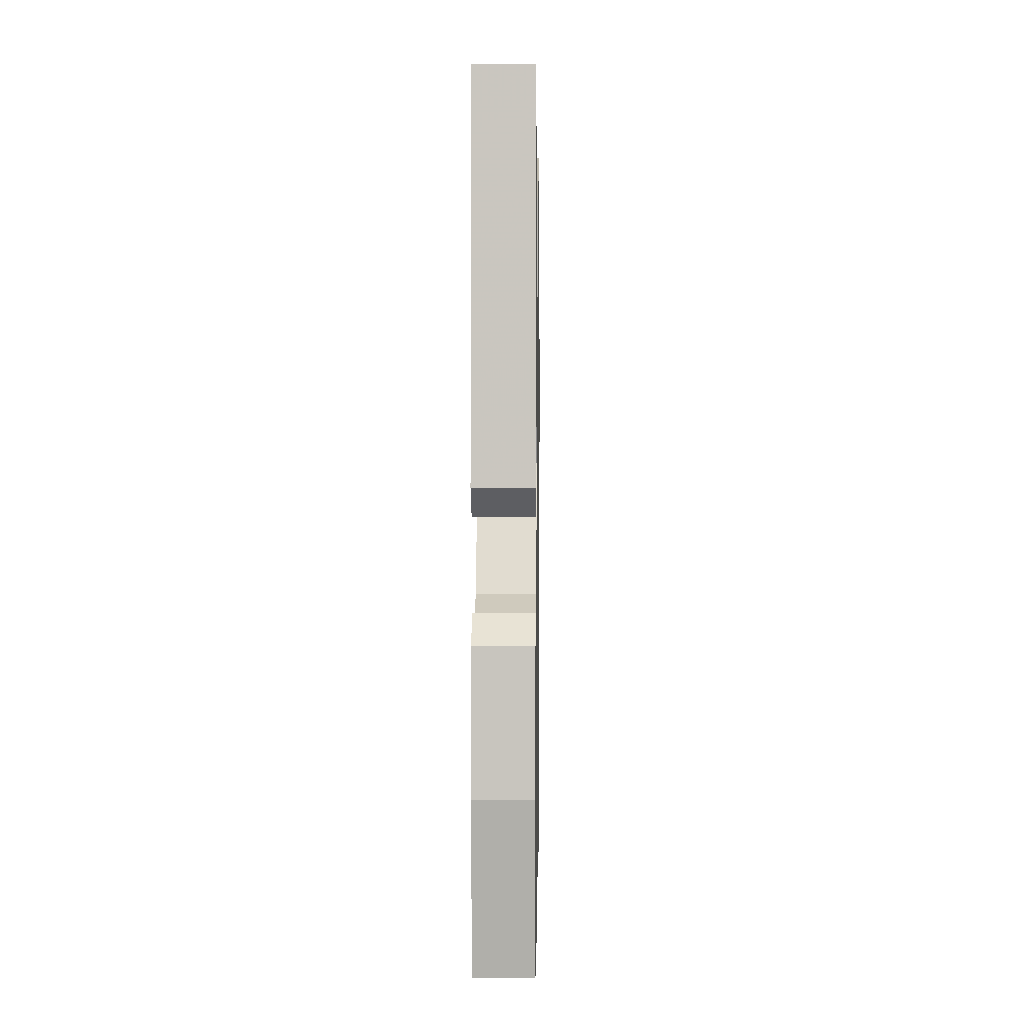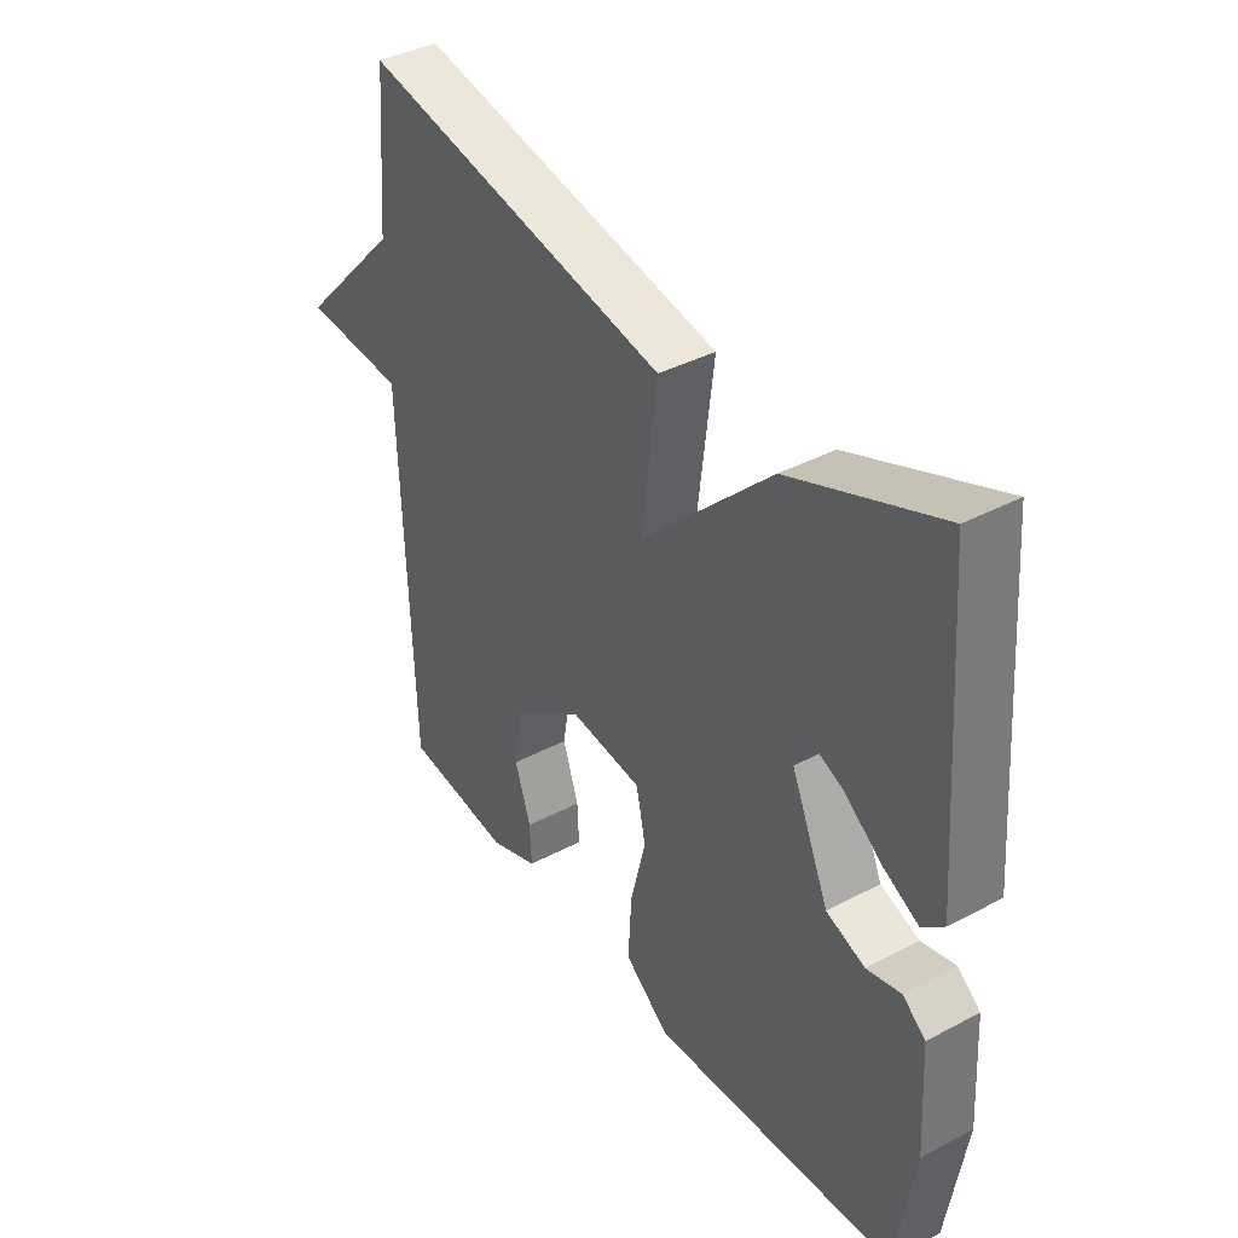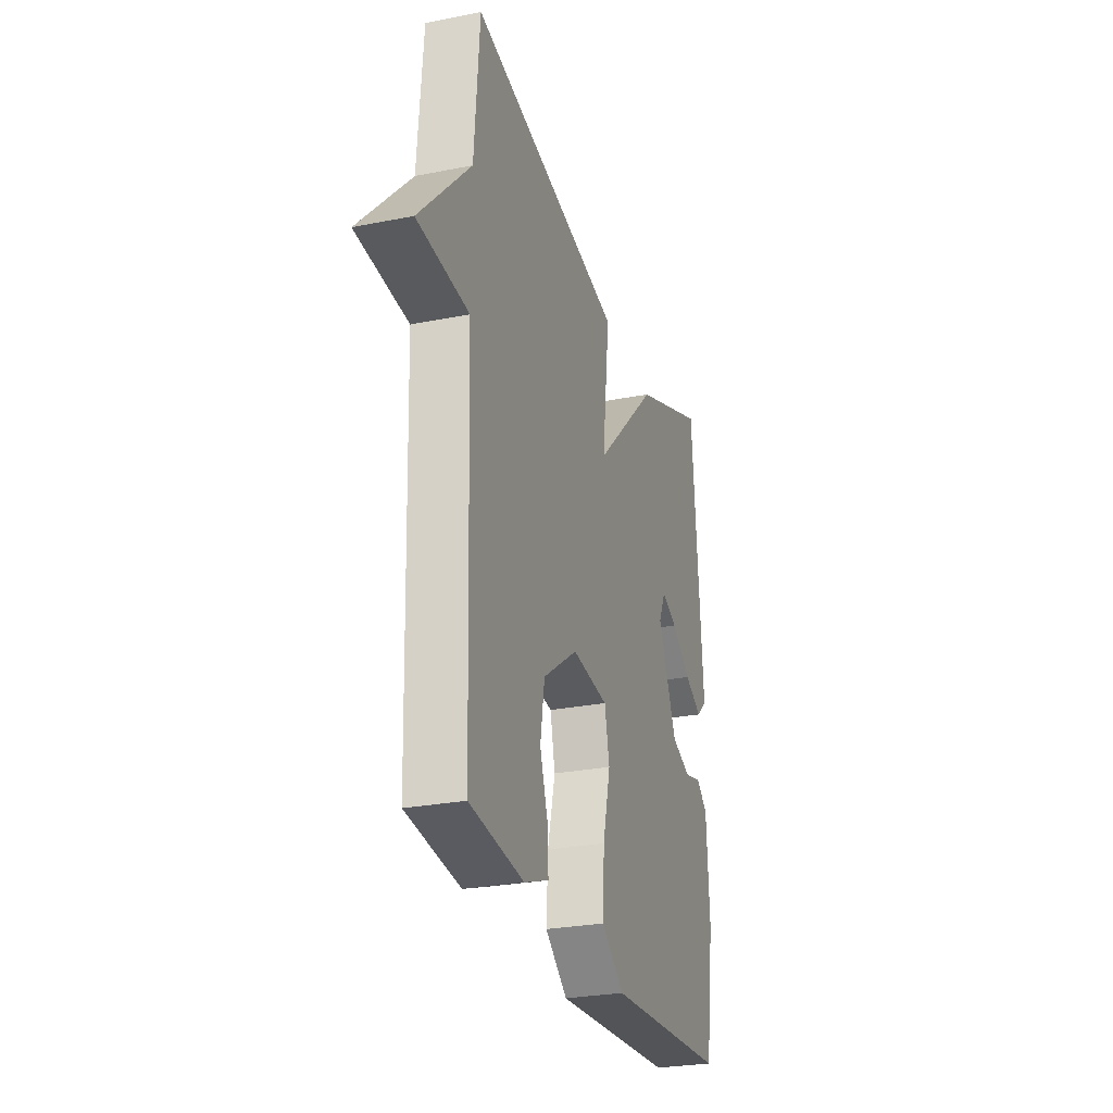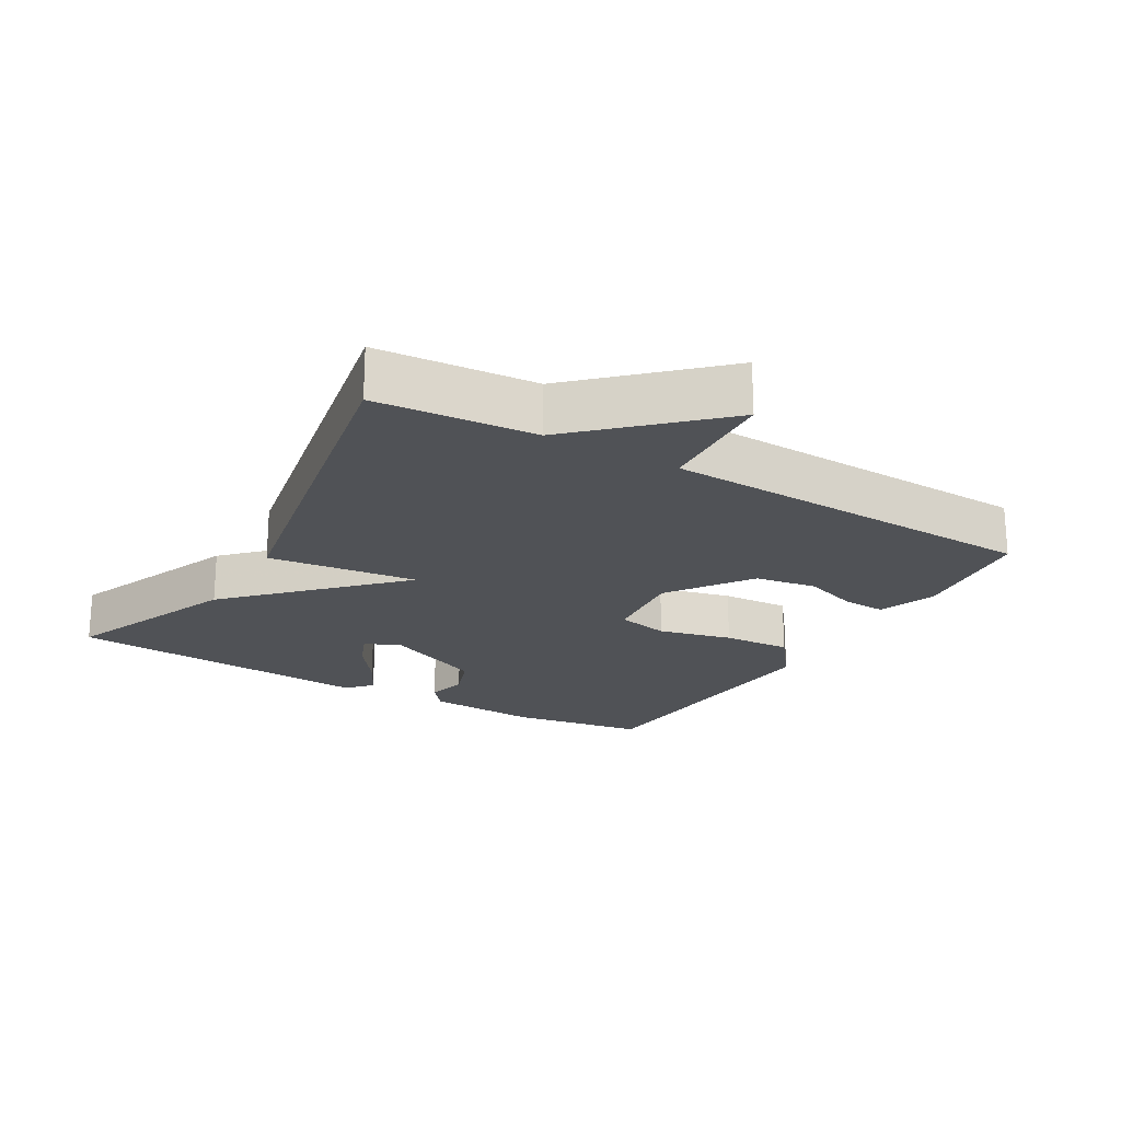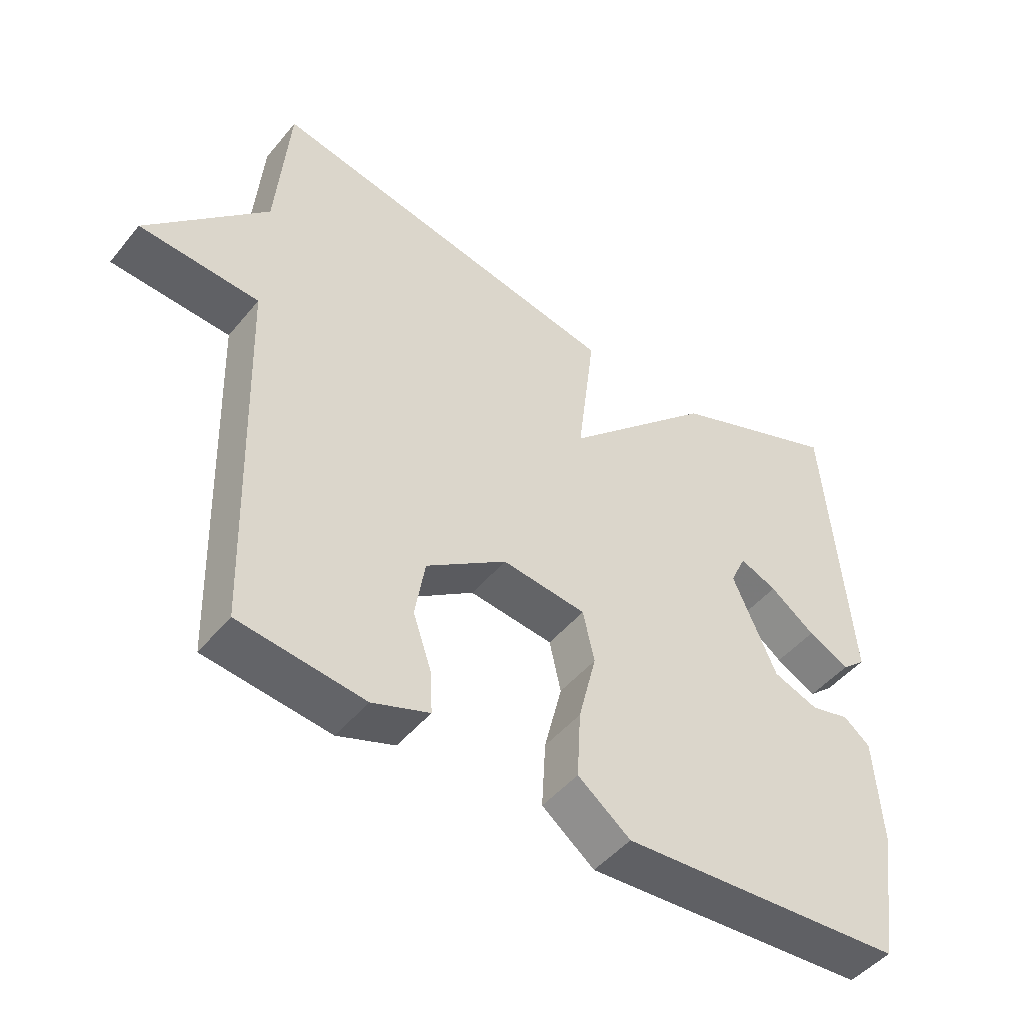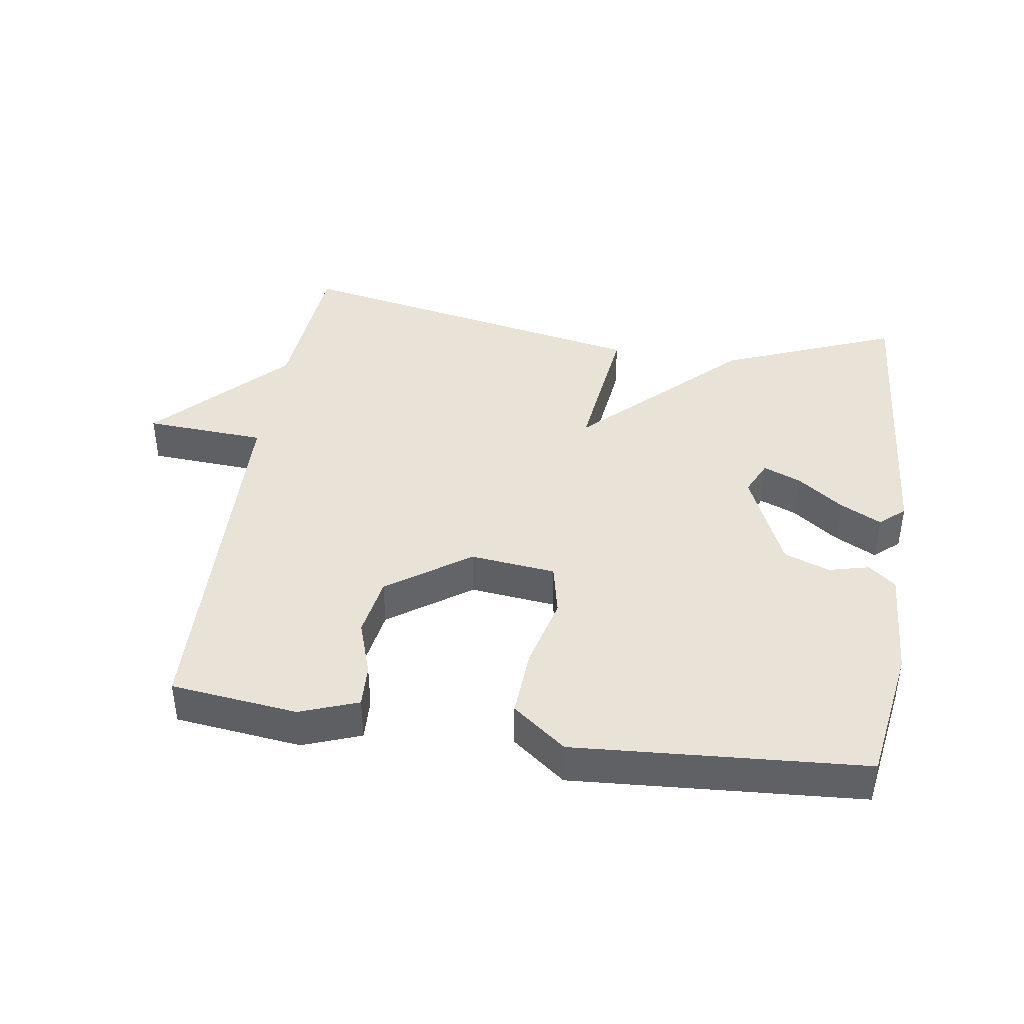
<metadata>
{"format":"obj","ext":"obj","renderer":"f3d","projection":"perspective","resolution":1024,"background":"white","views":[{"elev":2.9,"azim":-89.1,"up":"+Z"},{"elev":39.1,"azim":-123.5,"up":"+Z"},{"elev":-27.1,"azim":107.1,"up":"+Z"},{"elev":-21.1,"azim":59.7,"up":"+Y"},{"elev":-47.9,"azim":142.6,"up":"+Z"},{"elev":41.4,"azim":-171.3,"up":"+Y"}]}
</metadata>
<code>
v 0.5 0.07 -0.5
v 0.312 0.07 -0.522
v 0.226 0.07 -0.49
v 0.229 0.07 -0.426
v 0.257 0.07 -0.343
v 0.242 0.07 -0.252
v 0.12 0.07 -0.166
v -0.007 0.07 -0.18
v -0.024 0.07 -0.258
v 0.003 0.07 -0.367
v 0.009 0.07 -0.469
v -0.07 0.07 -0.53
v -0.5 0.07 -0.5
v -0.532 0.07 -0.297
v -0.522 0.07 -0.13
v -0.482 0.07 -0.098
v -0.422 0.07 -0.113
v -0.354 0.07 -0.088
v -0.288 0.07 0.062
v -0.312 0.07 0.114
v -0.368 0.07 0.091
v -0.436 0.07 0.041
v -0.498 0.07 0.009
v -0.535 0.07 0.042
v -0.5 0.07 0.5
v -0.24 0.07 0.395
v -0.013 0.07 0.173
v -0.04 0.07 0.395
v 0.5 0.07 0.5
v 0.519 0.07 0.265
v 0.699 0.07 0.076
v 0.519 0.07 0.065
v 0.5 0 -0.5
v 0.312 0 -0.522
v 0.226 0 -0.49
v 0.229 0 -0.426
v 0.257 0 -0.343
v 0.242 0 -0.252
v 0.12 0 -0.166
v -0.007 0 -0.18
v -0.024 0 -0.258
v 0.003 0 -0.367
v 0.009 0 -0.469
v -0.07 0 -0.53
v -0.5 0 -0.5
v -0.532 0 -0.297
v -0.522 0 -0.13
v -0.482 0 -0.098
v -0.422 0 -0.113
v -0.354 0 -0.088
v -0.288 0 0.062
v -0.312 0 0.114
v -0.368 0 0.091
v -0.436 0 0.041
v -0.498 0 0.009
v -0.535 0 0.042
v -0.5 0 0.5
v -0.24 0 0.395
v -0.013 0 0.173
v -0.04 0 0.395
v 0.5 0 0.5
v 0.519 0 0.265
v 0.699 0 0.076
v 0.519 0 0.065
f 30 31 32
f 30 32 1
f 29 30 1
f 28 29 1
f 27 28 1
f 24 25 26
f 23 24 26
f 22 23 26
f 21 22 26
f 20 21 26
f 19 20 26 27
f 18 19 27
f 15 16 17
f 14 15 17
f 13 14 17
f 12 13 17
f 11 12 17
f 10 11 17
f 9 10 17
f 8 9 17 18
f 7 8 18 27
f 3 4 5
f 2 3 5
f 1 2 5
f 1 5 6
f 27 1 6
f 6 7 27
f 64 63 62
f 33 64 62
f 33 62 61
f 33 61 60
f 33 60 59
f 58 57 56
f 58 56 55
f 58 55 54
f 58 54 53
f 58 53 52
f 59 58 52 51
f 59 51 50
f 49 48 47
f 49 47 46
f 49 46 45
f 49 45 44
f 49 44 43
f 49 43 42
f 49 42 41
f 50 49 41 40
f 59 50 40 39
f 37 36 35
f 37 35 34
f 37 34 33
f 38 37 33
f 38 33 59
f 59 39 38
f 1 33 34 2
f 2 34 35 3
f 3 35 36 4
f 4 36 37 5
f 5 37 38 6
f 6 38 39 7
f 7 39 40 8
f 8 40 41 9
f 9 41 42 10
f 10 42 43 11
f 11 43 44 12
f 12 44 45 13
f 13 45 46 14
f 14 46 47 15
f 15 47 48 16
f 16 48 49 17
f 17 49 50 18
f 18 50 51 19
f 19 51 52 20
f 20 52 53 21
f 21 53 54 22
f 22 54 55 23
f 23 55 56 24
f 24 56 57 25
f 25 57 58 26
f 26 58 59 27
f 27 59 60 28
f 28 60 61 29
f 29 61 62 30
f 30 62 63 31
f 31 63 64 32
f 32 64 33 1

</code>
